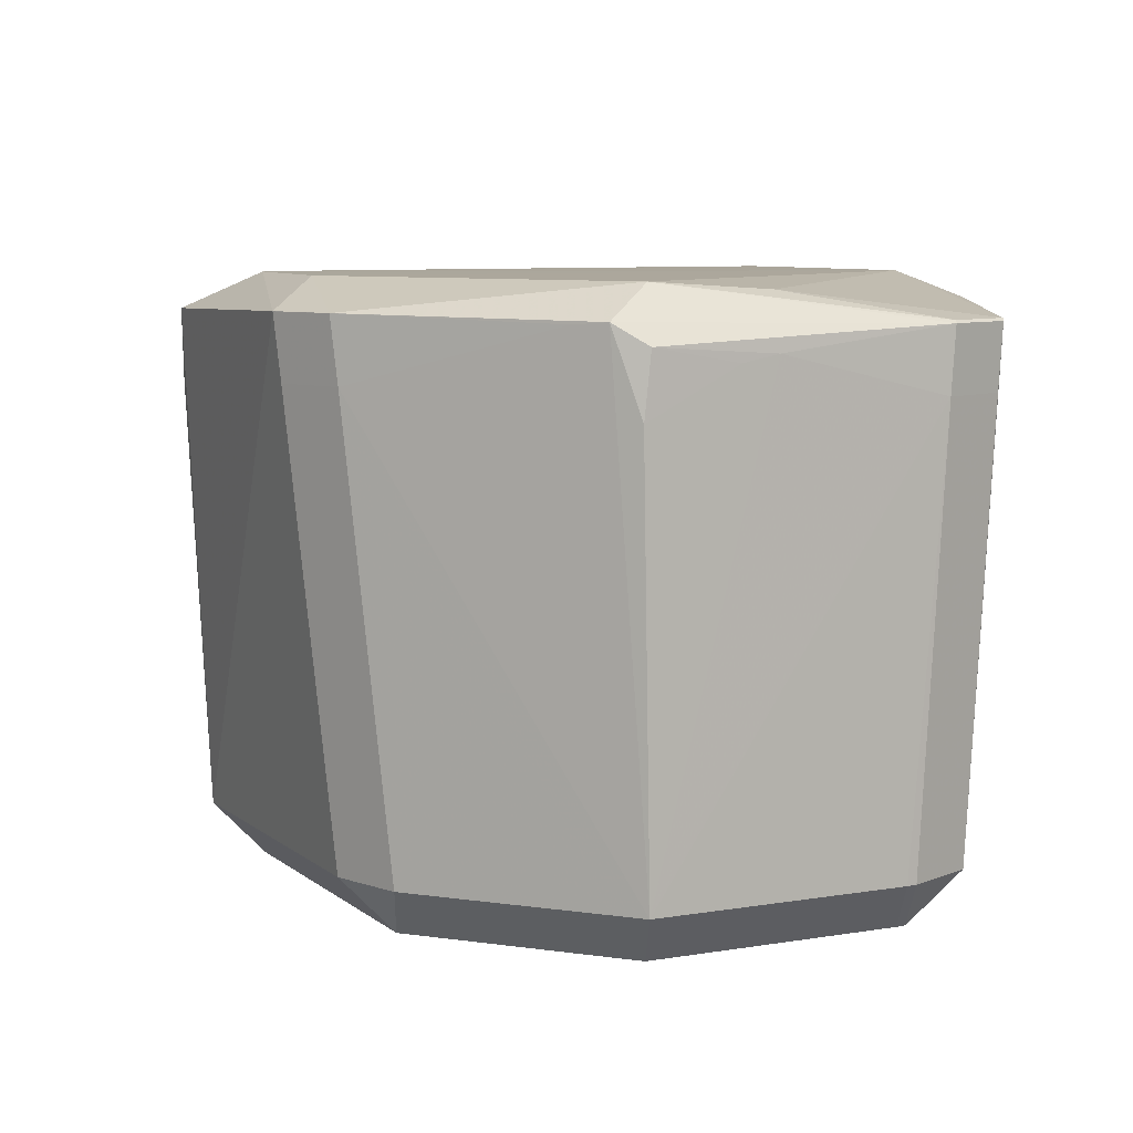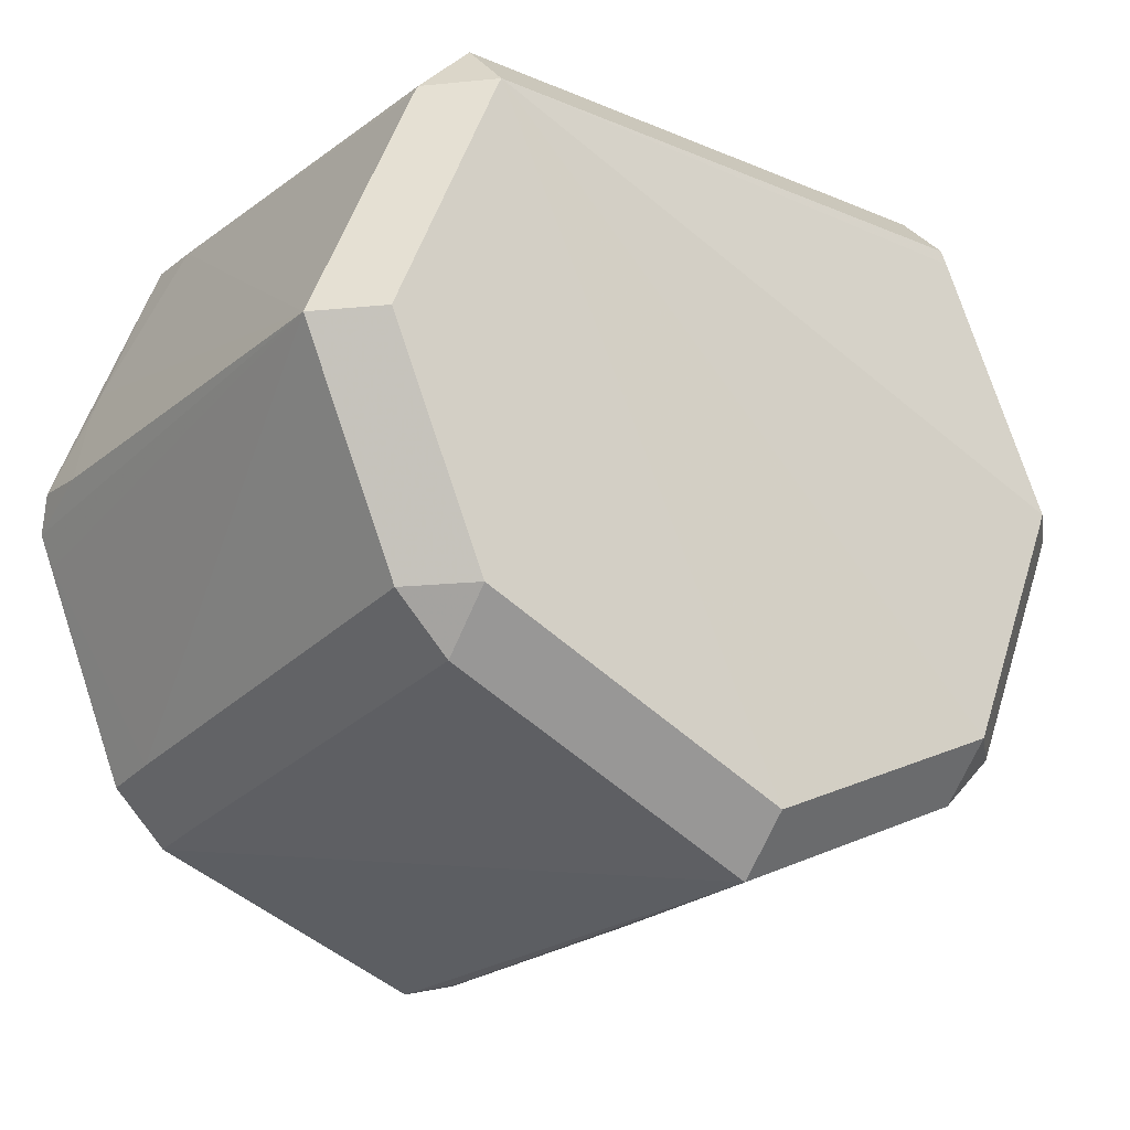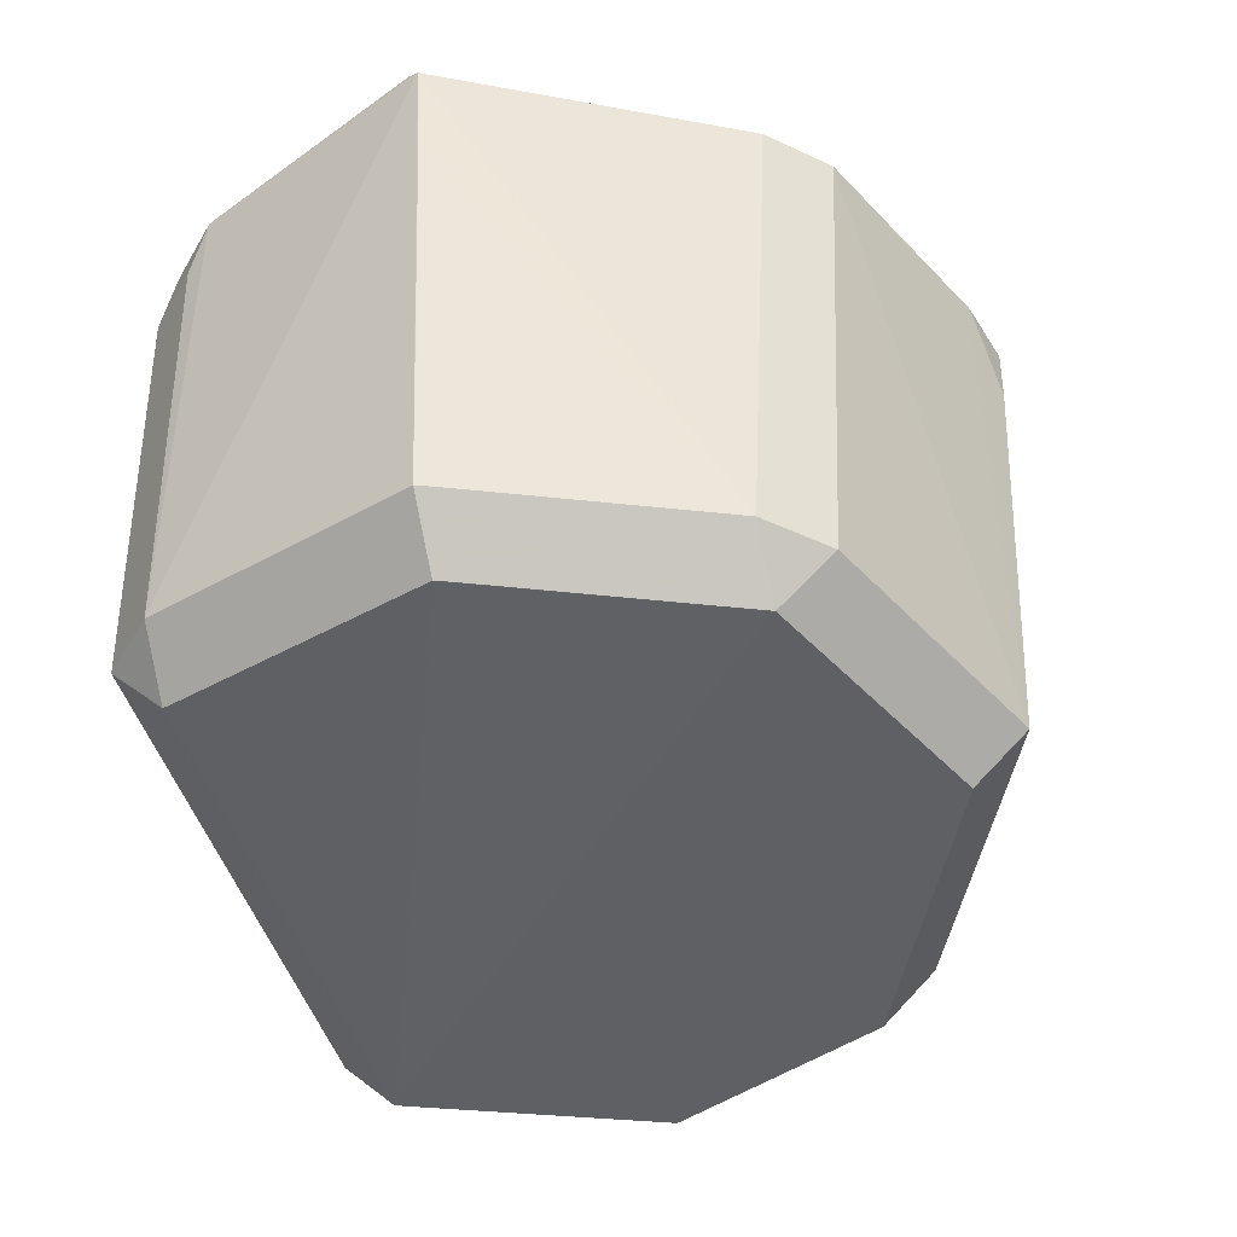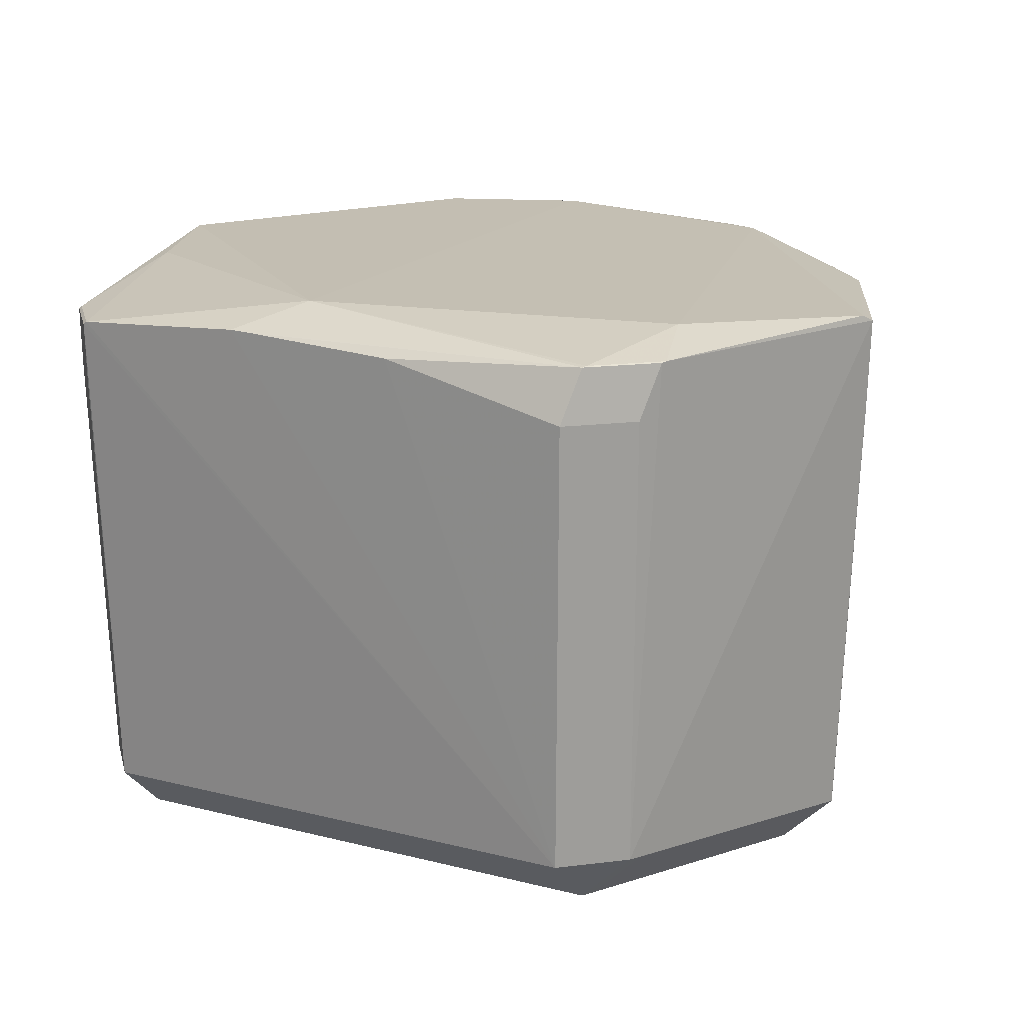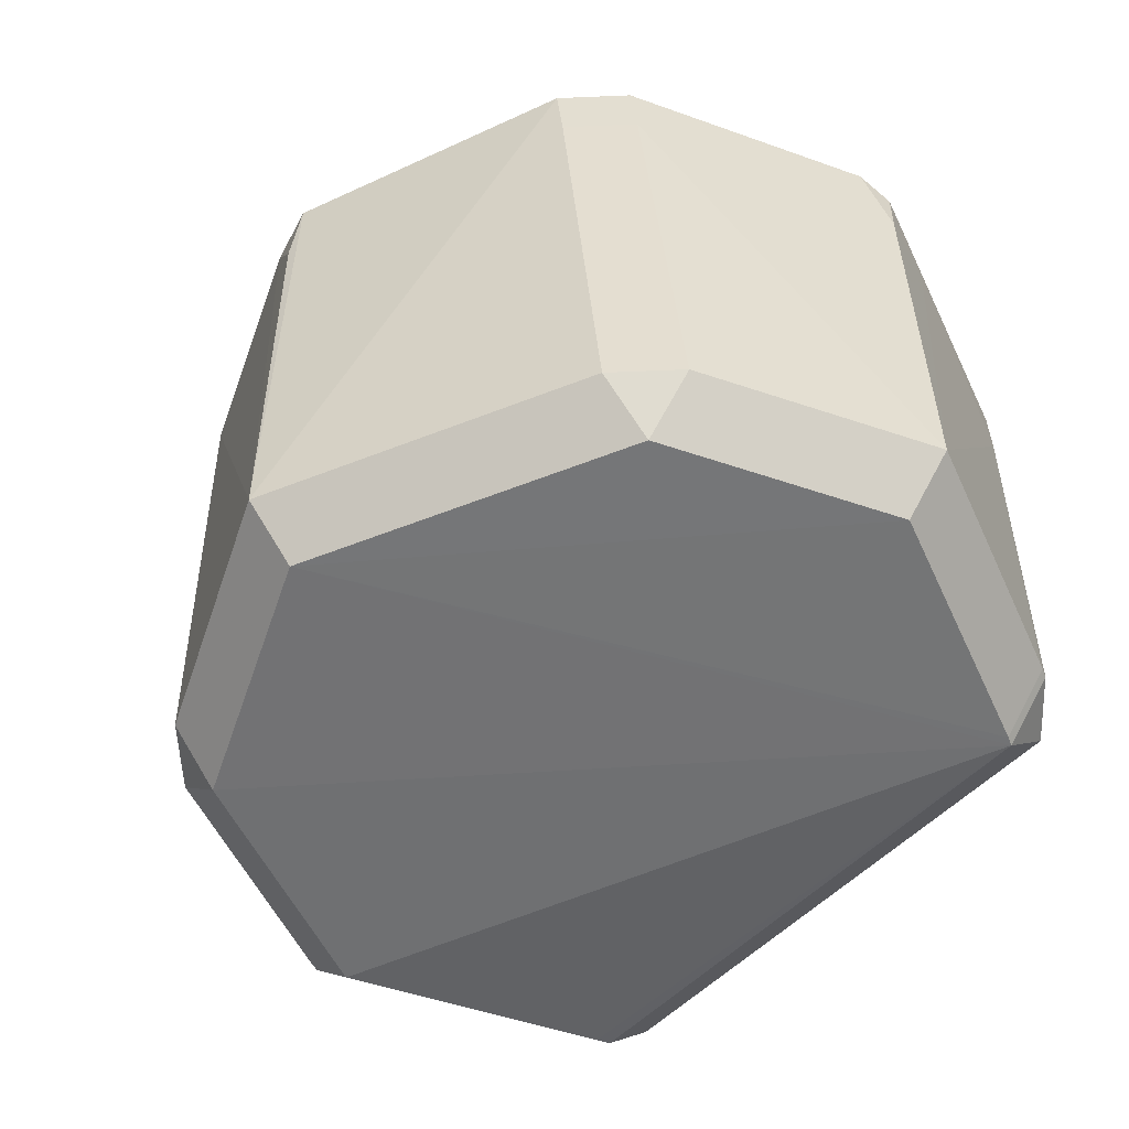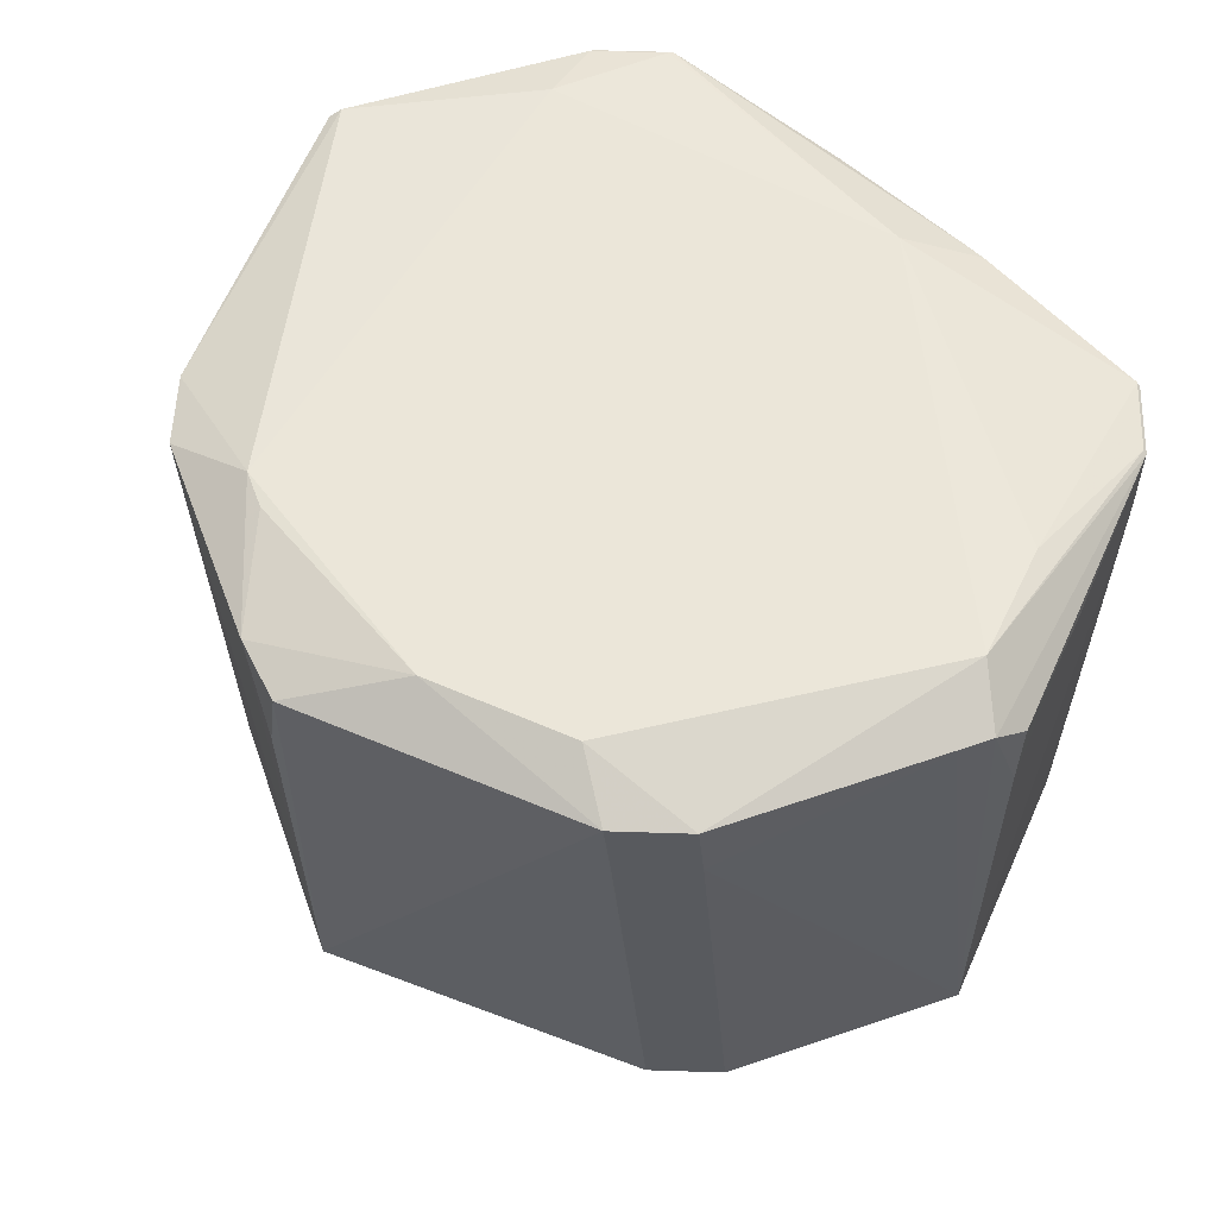
<metadata>
{"format":"obj","ext":"obj","renderer":"f3d","projection":"perspective","resolution":1024,"background":"white","views":[{"elev":7.8,"azim":87.7,"up":"+Z"},{"elev":-20.5,"azim":145.0,"up":"+Y"},{"elev":-44.4,"azim":-73.6,"up":"+Z"},{"elev":17.7,"azim":-148.7,"up":"+Z"},{"elev":-56.3,"azim":47.5,"up":"+Z"},{"elev":55.7,"azim":47.0,"up":"+Z"}]}
</metadata>
<code>
v -0.05817 -0.001798 0.003056
v -0.04677 0.03262 0.04979
v -0.03964 0.03975 0.04979
v 0.04287 0.03656 0.04725
v 0.03574 0.04369 0.04725
v -0.0562 -0.004489 -0.01998
v -0.04907 -0.004489 -0.02711
v -0.007362 -0.05713 0.04831
v -0.05976 0.001261 0.05115
v 0.01104 0.04349 0.04909
v 0.05606 -0.009693 0.04731
v 0.04473 -0.0373 0.04824
v 0.0376 -0.04443 0.04824
v -0.06051 -0.0001809 0.05031
v 0.04338 0.03654 0.0469
v 0.03626 0.04367 0.0469
v 0.02982 -0.04018 0.0523
v 0.0437 0.03598 0.03824
v 0.03657 0.04311 0.03824
v 0.05864 -0.0006935 0.04488
v 0.05151 -0.0006935 0.05201
v -0.01304 0.04314 0.04822
v -0.04255 -0.03842 0.04679
v -0.03542 -0.04555 0.04679
v -0.04521 0.03529 0.04278
v -0.03808 0.04242 0.04278
v -0.05706 -0.002256 -0.01995
v -0.04994 -0.002256 -0.02708
v 0.007666 0.04345 0.04902
v -0.02262 -0.04351 0.05192
v -0.01781 -0.04551 0.05178
v -0.04358 0.02226 0.05219
v 0.05595 -0.005202 -0.02081
v -0.04479 0.03193 -0.01733
v -0.03766 0.03193 -0.02446
v 0.05784 -0.005372 0.04765
v 0.003653 0.03597 0.0524
v -0.04703 0.03201 0.0499
v -0.0399 0.03914 0.0499
v 0.04473 -0.0373 0.04821
v 0.03761 -0.04442 0.04821
v -0.001004 -0.05937 0.03757
v 0.05252 0.01458 0.04383
v 0.04539 0.01458 0.05096
v 0.04373 0.033 -0.02116
v 0.0366 0.04013 -0.02116
v 0.0366 0.033 -0.02829
v 0.05793 -0.0005588 -0.02112
v 0.0508 -0.0005588 -0.02825
v 0.05438 0.009948 0.04283
v 0.05895 -0.001548 0.03626
v 0.01164 -0.04763 0.05244
v -0.04042 -0.02751 0.05019
v 0.0449 -0.03638 0.03963
v 0.03778 -0.04351 0.03963
v -0.04413 0.03379 -0.01715
v -0.03701 0.04092 -0.01715
v -0.03701 0.03379 -0.02428
v -0.05995 -0.0007116 0.03805
v -0.04336 -0.03534 -0.02063
v -0.03623 -0.04247 -0.02063
v -0.03623 -0.03534 -0.02776
v 0.04516 -0.0304 -0.02098
v 0.03804 -0.03752 -0.02098
v 0.03804 -0.0304 -0.0281
v 0.04434 0.03177 -0.02117
v 0.03721 0.03177 -0.0283
v 0.0008681 -0.05937 0.04741
v -0.003086 -0.05682 -0.02106
v -0.003086 -0.04969 -0.02819
f 8 30 24
f 21 12 36
f 36 48 51
f 24 30 23
f 30 53 23
f 69 13 68
f 69 8 24
f 60 23 14
f 20 36 51
f 48 36 11
f 68 13 52
f 52 8 68
f 21 36 15
f 36 20 15
f 30 52 32
f 67 49 70
f 68 8 42
f 42 69 68
f 8 69 42
f 14 27 59
f 59 60 14
f 7 28 62
f 35 58 47
f 47 28 35
f 62 28 47
f 67 70 47
f 47 70 62
f 65 63 64
f 65 70 49
f 48 11 54
f 30 8 31
f 31 52 30
f 8 52 31
f 17 13 12
f 17 52 13
f 17 12 21
f 43 15 20
f 30 32 9
f 9 53 30
f 14 23 9
f 9 23 53
f 60 59 6
f 61 60 62
f 61 69 24
f 57 16 46
f 56 57 58
f 14 2 56
f 34 27 56
f 56 27 14
f 33 63 48
f 48 54 33
f 33 54 63
f 40 54 11
f 40 36 12
f 40 11 36
f 21 44 37
f 37 32 52
f 37 17 21
f 52 17 37
f 19 46 16
f 5 57 10
f 5 16 57
f 10 37 5
f 5 37 44
f 50 20 51
f 50 43 20
f 51 48 50
f 48 43 50
f 38 9 32
f 38 2 14
f 14 9 38
f 27 6 1
f 1 59 27
f 1 6 59
f 47 46 45
f 64 55 41
f 41 69 64
f 13 69 41
f 4 5 44
f 21 15 4
f 4 44 21
f 57 26 22
f 25 56 2
f 32 37 39
f 39 38 32
f 66 45 18
f 48 66 18
f 15 43 18
f 18 43 48
f 3 22 26
f 3 37 10
f 3 39 37
f 29 3 10
f 22 3 29
f 10 57 29
f 57 22 29
f 28 27 34
f 34 35 28
f 48 49 66
f 66 49 67
f 69 70 65
f 64 69 65
f 65 49 48
f 48 63 65
f 27 28 6
f 28 7 6
f 62 60 6
f 6 7 62
f 61 70 69
f 62 70 61
f 23 60 61
f 24 23 61
f 58 57 46
f 46 47 58
f 56 35 34
f 56 58 35
f 63 54 55
f 64 63 55
f 45 66 67
f 67 47 45
f 41 40 12
f 12 13 41
f 41 55 54
f 54 40 41
f 16 5 4
f 15 16 4
f 25 26 57
f 57 56 25
f 18 16 15
f 18 19 16
f 46 19 18
f 18 45 46
f 26 25 3
f 3 25 2
f 2 38 3
f 38 39 3

</code>
